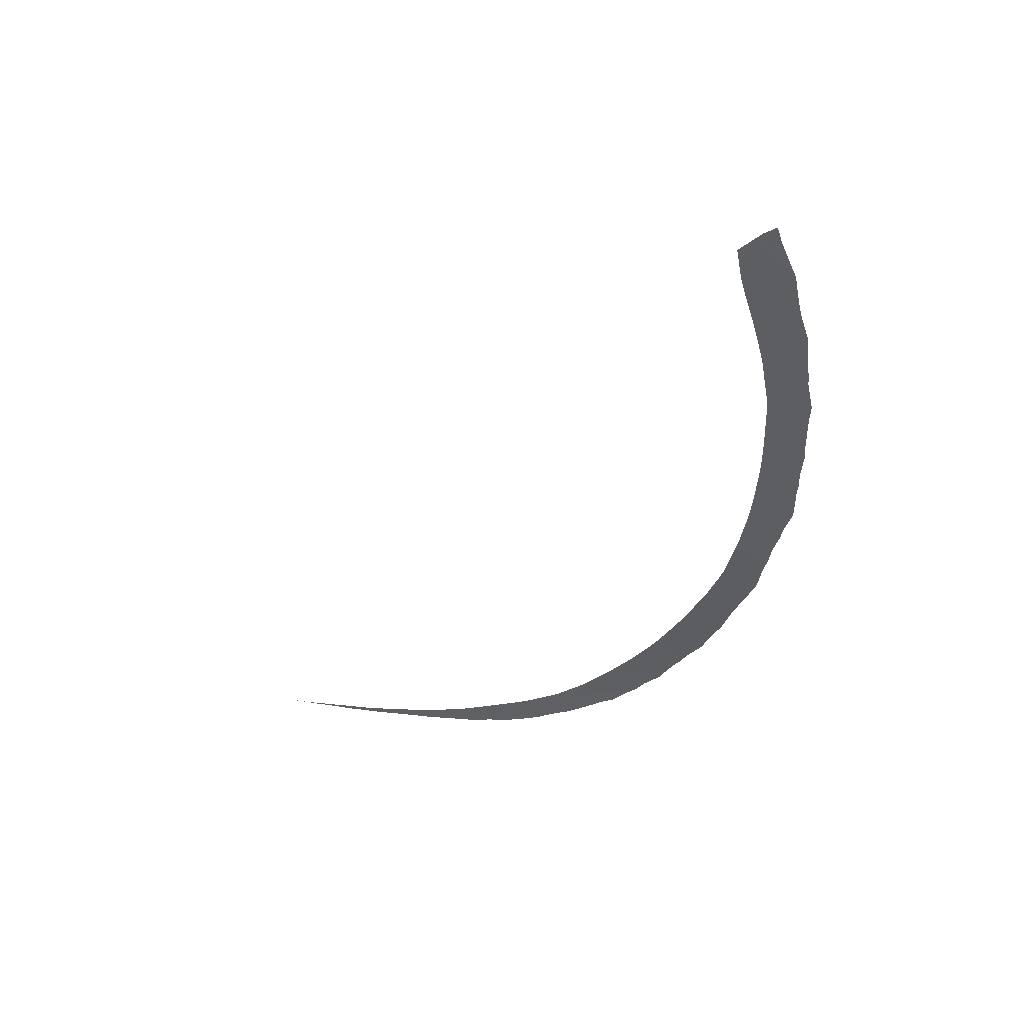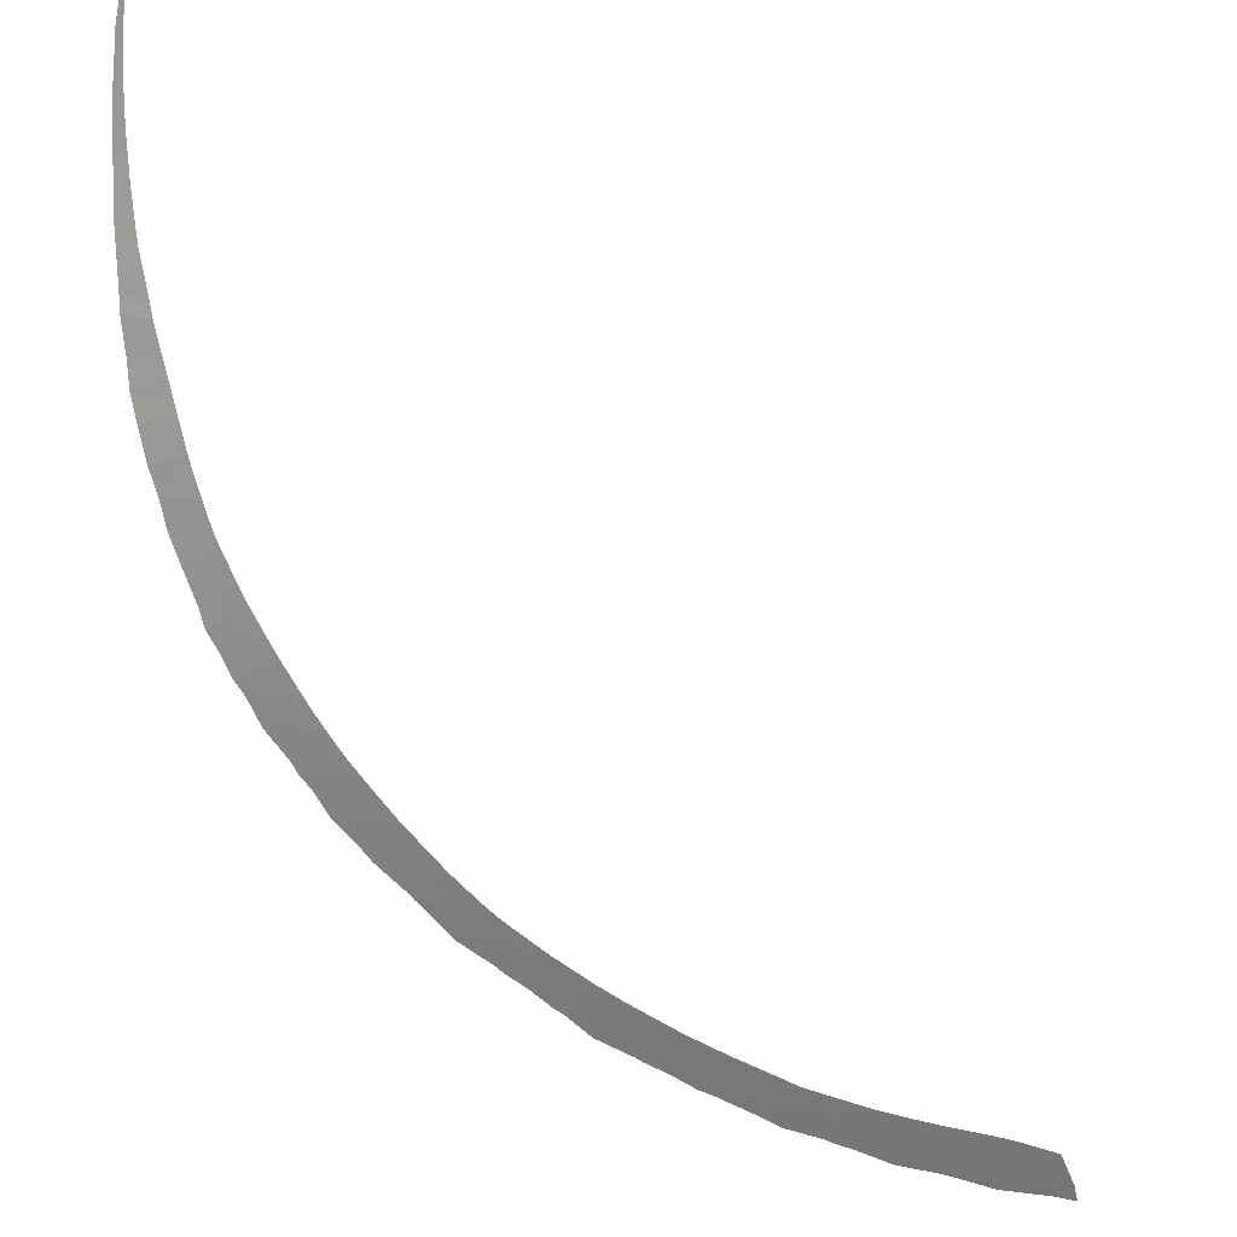
<metadata>
{"format":"obj","ext":"obj","renderer":"f3d","projection":"perspective","resolution":1024,"background":"white","views":[{"elev":47.7,"azim":31.9,"up":"+Z"},{"elev":-77.8,"azim":-115.3,"up":"+Y"}]}
</metadata>
<code>
v 14.97 43.54 39.38
v 14.31 43.28 39.09
v 14.18 43.21 40.14
v 14.45 43.32 40.71
v 15.16 43.62 38.31
v 13.98 43.16 38.12
v 14.4 43.66 22.54
v 14.35 43.65 22.36
v 14.09 43.53 23.36
v 9.298 42.41 14.97
v 9.446 42.41 15.8
v 10.32 42.65 15.28
v 4.249 41.74 10.19
v 4.098 41.62 11.14
v 5.022 41.82 10.6
v 15.59 43.81 36.71
v 15.69 43.86 35.47
v 15.3 43.7 36.28
v 15.75 43.89 35.14
v 14.95 43.59 34.57
v 14.35 43.34 35.36
v 15.89 44.04 29.32
v 14.63 43.58 28.38
v 14.55 43.53 29.37
v 14.62 43.43 36.65
v 15.28 43.68 37.75
v 15.77 43.91 34.72
v 15.19 43.69 33.72
v 13.58 42.97 40.69
v 13.41 43.32 22.59
v 15.33 43.79 30.99
v 15.92 44.03 30.28
v 15.92 44.04 29.57
v 14.79 43.56 32.41
v 15.95 44 33.02
v 15.98 44 33.65
v 11.64 42.95 16.94
v 11.28 42.84 17.24
v 12.16 43.07 17.9
v 15.6 43.97 27.16
v 15.54 43.96 26.78
v 14.95 43.74 27.06
v 15.33 43.9 25.98
v 15.88 44.06 28.12
v 14.32 43.54 25.75
v 15.21 43.88 25.27
v 15.99 44.04 31.22
v 15.96 44.02 31.65
v 14.54 43.44 33.8
v 14.46 43.4 34.31
v 13.29 42.87 39.47
v 5.732 41.9 11.11
v 4.869 41.7 11.77
v 3.263 41.53 10.54
v -0.0339 41.28 8.055
v 0.4976 41.28 8.763
v 0.9772 41.33 9.037
v -0.1645 41.27 7.993
v -0.1309 41.22 8.426
v 5.984 41.86 12.33
v 6.406 41.9 12.98
v 7.168 42.1 12.26
v 6.535 42 11.7
v 11.04 42.73 18.09
v 11.04 42.81 16.22
v 11.85 42.92 19.49
v 12.63 43.19 18.7
v 12.42 43.14 18.27
v 13.51 43.43 20.31
v 13.19 43.35 19.51
v 12.68 43.16 20.16
v 14.3 43.58 24.31
v 14.92 43.81 23.77
v 13.82 43.51 20.92
v 11.03 42.71 18.55
v 9.832 42.55 14.61
v 9.389 42.47 14.26
v 15.12 43.85 24.94
v 13.61 43.34 24
v 14.21 43.61 22.08
v 12.6 43.09 21.48
v 14.23 43.53 24.9
v 8.633 42.28 14.44
v 8.56 42.32 13.45
v 7.724 42.1 14.11
v 10.76 42.75 15.77
v 7.897 42.22 12.8
v 6.811 41.96 13.33
v 10.59 42.65 17.02
v 9.244 42.35 16
v 8.967 42.3 15.65
v 8.637 42.24 15.22
v 8.401 42.2 14.95
v 8.551 42.23 15.11
v 3.111 41.52 10.43
v 3.386 41.63 9.667
v 2.74 41.57 9.358
v 2.982 41.51 10.34
v 3.692 41.58 10.87
v 9.759 42.44 16.68
v 9.902 42.47 16.88
v 10.28 42.55 17.41
v 10.64 42.63 17.93
v 11.74 42.87 19.78
v 12.03 42.95 20.32
v 12.06 42.96 20.39
v 12.43 43.05 21.09
v -2.401 40.92 7.351
v -2.278 40.97 7.167
v -2.915 40.88 6.933
v -1.946 40.99 7.536
v -1.529 41.08 7.434
v -2.906 40.85 7.156
v -2.454 40.92 7.33
v 14.28 43.31 35.44
v 14.27 43.31 35.5
v 14.05 43.21 36.47
v -4.787 40.53 6.457
v -4.33 40.62 6.54
v -5.103 40.47 6.35
v -4.903 40.51 6.42
v -5.278 40.43 6.32
v -5.69 40.35 6.202
v -5.692 40.34 6.209
v -5.766 40.33 6.189
v -1.531 41.05 7.731
v -1.007 41.11 7.977
v -0.2027 41.27 7.976
v -0.753 41.15 8.095
v -3.697 40.74 6.732
v -3.597 40.74 6.893
v -3.425 40.77 6.955
v -5.097 40.47 6.368
v -3.804 40.7 6.817
v -4.358 40.61 6.614
v 13.93 43.15 36.95
v 13.85 43.12 37.23
v 4.272 41.63 11.31
v 4.68 41.68 11.62
v 5.191 41.74 12.01
v 5.703 41.8 12.39
v 4.927 41.7 11.81
v 1.248 41.42 8.608
v 1.084 41.34 9.098
v 1.613 41.46 8.786
v 0.3396 41.27 8.672
v 1.172 41.35 9.148
v -1.85 41 7.582
v -0.5799 41.17 8.189
v -0.3253 41.2 8.323
v -0.0423 41.23 8.472
v 2.137 41.43 9.772
v 2.22 41.43 9.831
v 1.703 41.39 9.467
v 1.649 41.39 9.429
v 14.31 43.33 35.26
v 14.29 43.32 35.36
v 14.58 43.46 33.56
v 5.845 41.82 12.51
v 6.073 41.85 12.69
v 6.734 41.94 13.26
v 7.36 42.04 13.81
v 11.43 42.8 19.2
v 11.53 42.82 19.39
v 11.65 42.85 19.61
v 7.778 42.1 14.26
v 7.678 42.09 14.15
v 7.517 42.07 13.97
v 7.596 42.08 14.06
v 4.084 41.61 11.17
v 3.972 41.6 11.08
v 7.452 42.06 13.89
v 13.56 43.33 23.84
v 13.75 43.37 24.4
v 9.525 42.4 16.36
v 9.598 42.41 16.46
v 10.86 42.67 18.27
v 10.72 42.64 18.06
v 11.21 42.74 18.83
v 12.45 43.05 21.16
v 12.86 43.15 22.08
v 13.14 43.22 22.71
v 13.16 43.23 22.75
v 13.33 43.27 23.22
v 13.84 43.4 24.78
v 13.87 43.41 24.94
v 13.76 43.38 24.45
v 14.47 43.52 28.44
v 14.5 43.53 28.76
v 14.56 43.53 29.55
v 14.59 43.53 30.01
v 14.12 43.46 26.07
v 14.06 43.45 25.8
v 14.15 43.46 26.18
v 13.98 43.43 25.4
v 14.61 43.53 30.42
v 14.62 43.52 30.86
v 14.31 43.5 27.14
v 14.36 43.51 27.46
v 14.45 43.52 28.21
v 14.59 43.47 33.51
v 14.6 43.49 32.67
v 14.59 43.47 33.47
v 14.61 43.49 32.39
v 14.61 43.5 32.1
v 14.62 43.52 31.21
v 14.62 43.51 31.52
v 13.28 42.86 39.52
v 13.36 42.89 40.46
v 13.68 43.01 40.81
v 13.86 43.08 41.01
v 13.34 42.89 39.13
v 13.27 42.86 39.58
v 13.16 42.81 40.23
v 13.6 43.01 38.13
v 13.49 42.96 38.51
v 13.71 43.05 37.75
v 14.26 43.24 41.33
v 11.32 42.77 19.01
f 3 2 1
f 1 4 3
f 6 5 2
f 9 8 7
f 2 5 1
f 12 11 10
f 15 14 13
f 18 17 16
f 21 20 19
f 24 23 22
f 25 18 16
f 5 6 26
f 6 25 26
f 19 20 27
f 20 28 27
f 29 3 4
f 26 25 16
f 9 30 8
f 33 32 31
f 35 28 34
f 36 28 35
f 39 38 37
f 42 41 40
f 41 42 43
f 23 42 44
f 42 40 44
f 46 43 45
f 45 43 42
f 31 32 47
f 23 44 22
f 36 27 28
f 31 47 48
f 18 25 17
f 25 21 17
f 21 19 17
f 50 49 28
f 31 48 34
f 48 35 34
f 51 6 2
f 53 15 52
f 54 13 14
f 57 56 55
f 59 58 55
f 62 61 60
f 60 63 62
f 52 63 60
f 39 64 38
f 38 65 37
f 68 67 66
f 71 70 69
f 73 72 9
f 9 7 73
f 71 66 67
f 71 69 74
f 71 67 70
f 68 75 64
f 64 39 68
f 77 76 10
f 72 73 78
f 46 45 78
f 72 79 9
f 80 8 30
f 80 30 74
f 30 81 74
f 78 45 82
f 72 78 82
f 76 12 10
f 85 84 83
f 12 86 11
f 85 88 87
f 87 84 85
f 86 65 89
f 38 64 89
f 65 38 89
f 84 77 83
f 77 10 83
f 91 11 90
f 83 10 92
f 10 11 91
f 91 92 10
f 94 93 83
f 94 83 92
f 97 96 95
f 96 13 54
f 54 95 96
f 95 98 97
f 54 14 99
f 101 100 86
f 101 86 89
f 101 89 102
f 89 64 103
f 103 102 89
f 105 104 66
f 105 66 71
f 71 106 105
f 106 71 107
f 110 109 108
f 109 112 111
f 111 108 109
f 114 113 110
f 114 110 108
f 116 115 21
f 21 25 117
f 117 116 21
f 120 119 118
f 118 121 120
f 123 120 122
f 122 124 123
f 125 123 124
f 127 126 112
f 127 112 128
f 128 129 127
f 132 131 130
f 132 130 110
f 110 113 132
f 122 120 133
f 133 120 121
f 119 130 134
f 134 130 131
f 118 119 135
f 135 119 134
f 117 25 136
f 25 6 137
f 137 136 25
f 139 138 14
f 14 15 53
f 53 139 14
f 52 60 140
f 140 60 141
f 53 52 142
f 142 52 140
f 55 143 57
f 143 145 144
f 144 57 143
f 146 55 56
f 144 145 147
f 111 112 148
f 148 112 126
f 129 128 149
f 149 58 150
f 150 58 59
f 149 128 58
f 59 55 151
f 151 55 146
f 153 152 97
f 153 97 98
f 154 145 97
f 97 152 154
f 155 147 145
f 155 145 154
f 20 21 156
f 156 21 157
f 28 20 50
f 50 20 156
f 157 21 115
f 158 34 28
f 28 49 158
f 160 159 60
f 160 60 61
f 61 62 161
f 62 87 88
f 88 161 62
f 88 85 162
f 163 68 66
f 66 164 163
f 164 66 165
f 165 66 104
f 141 60 159
f 167 85 166
f 166 85 83
f 83 93 166
f 169 168 85
f 169 85 167
f 171 14 170
f 170 14 138
f 99 14 171
f 172 162 85
f 172 85 168
f 173 30 9
f 9 79 173
f 79 72 174
f 176 175 11
f 11 86 100
f 100 176 11
f 90 11 175
f 178 64 177
f 177 64 75
f 103 64 178
f 75 68 179
f 107 71 180
f 71 74 81
f 81 180 71
f 81 30 181
f 181 30 182
f 182 30 183
f 183 30 184
f 184 30 173
f 72 82 185
f 82 45 186
f 186 185 82
f 174 72 187
f 187 72 185
f 189 188 23
f 189 23 24
f 22 33 190
f 190 33 191
f 24 22 190
f 193 45 192
f 45 42 194
f 194 192 45
f 186 45 195
f 195 45 193
f 191 33 196
f 196 33 31
f 196 31 197
f 199 198 42
f 199 42 23
f 23 200 199
f 194 42 198
f 201 34 158
f 203 202 34
f 203 34 201
f 205 34 204
f 204 34 202
f 207 206 31
f 207 31 34
f 34 205 207
f 197 31 206
f 200 23 188
f 209 208 3
f 3 29 209
f 29 4 210
f 210 4 211
f 212 6 51
f 51 2 208
f 208 2 3
f 208 209 213
f 213 209 214
f 216 215 6
f 216 6 212
f 137 6 217
f 217 6 215
f 211 4 218
f 179 68 219
f 219 68 163

</code>
